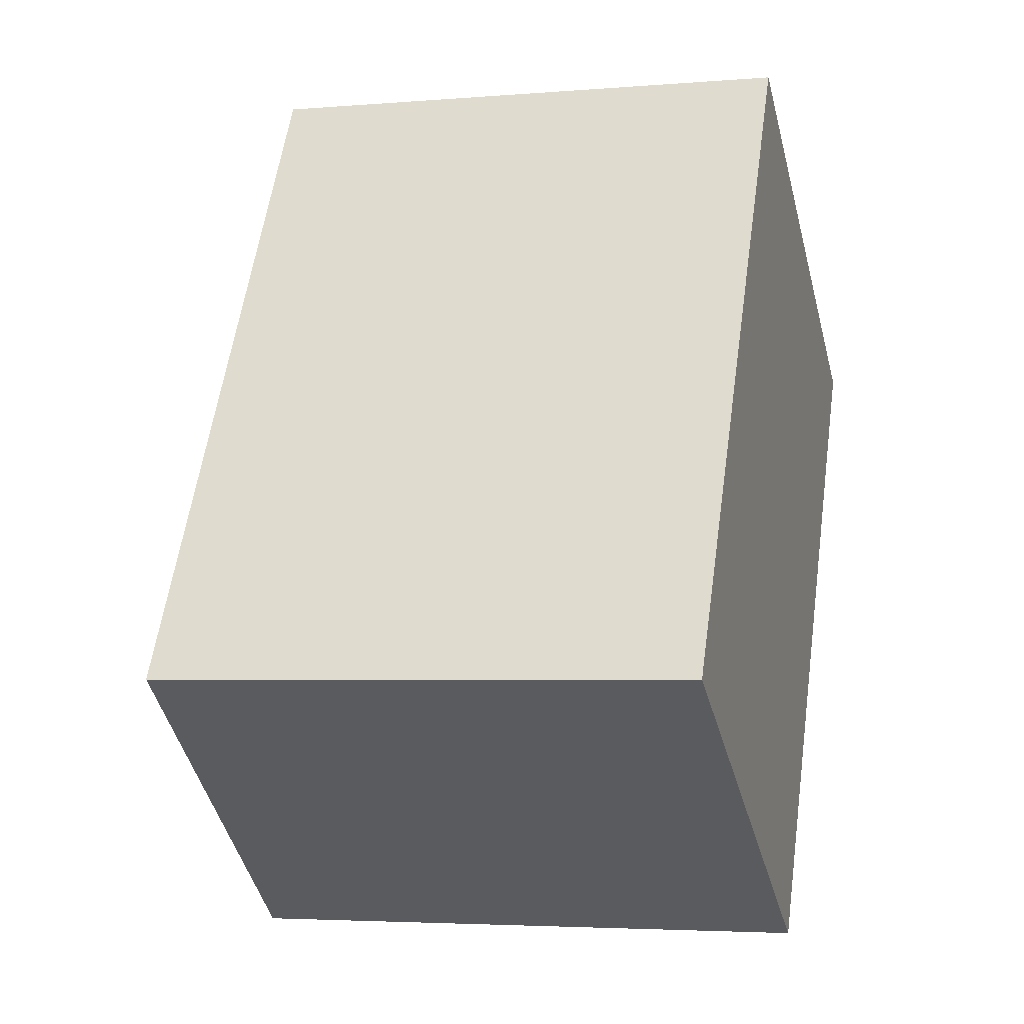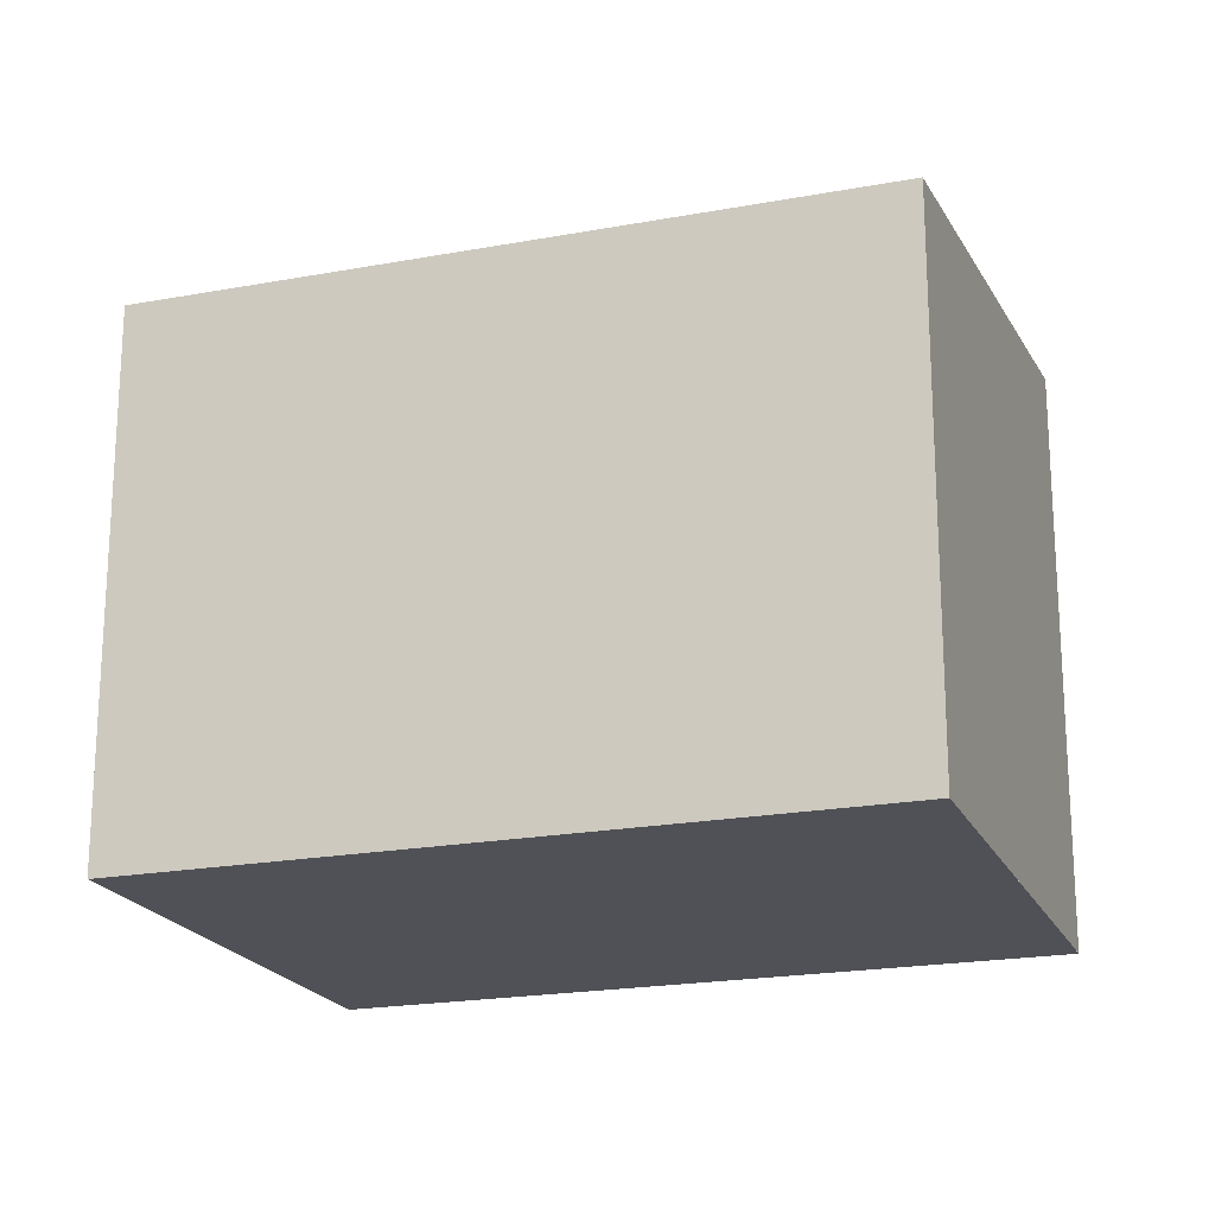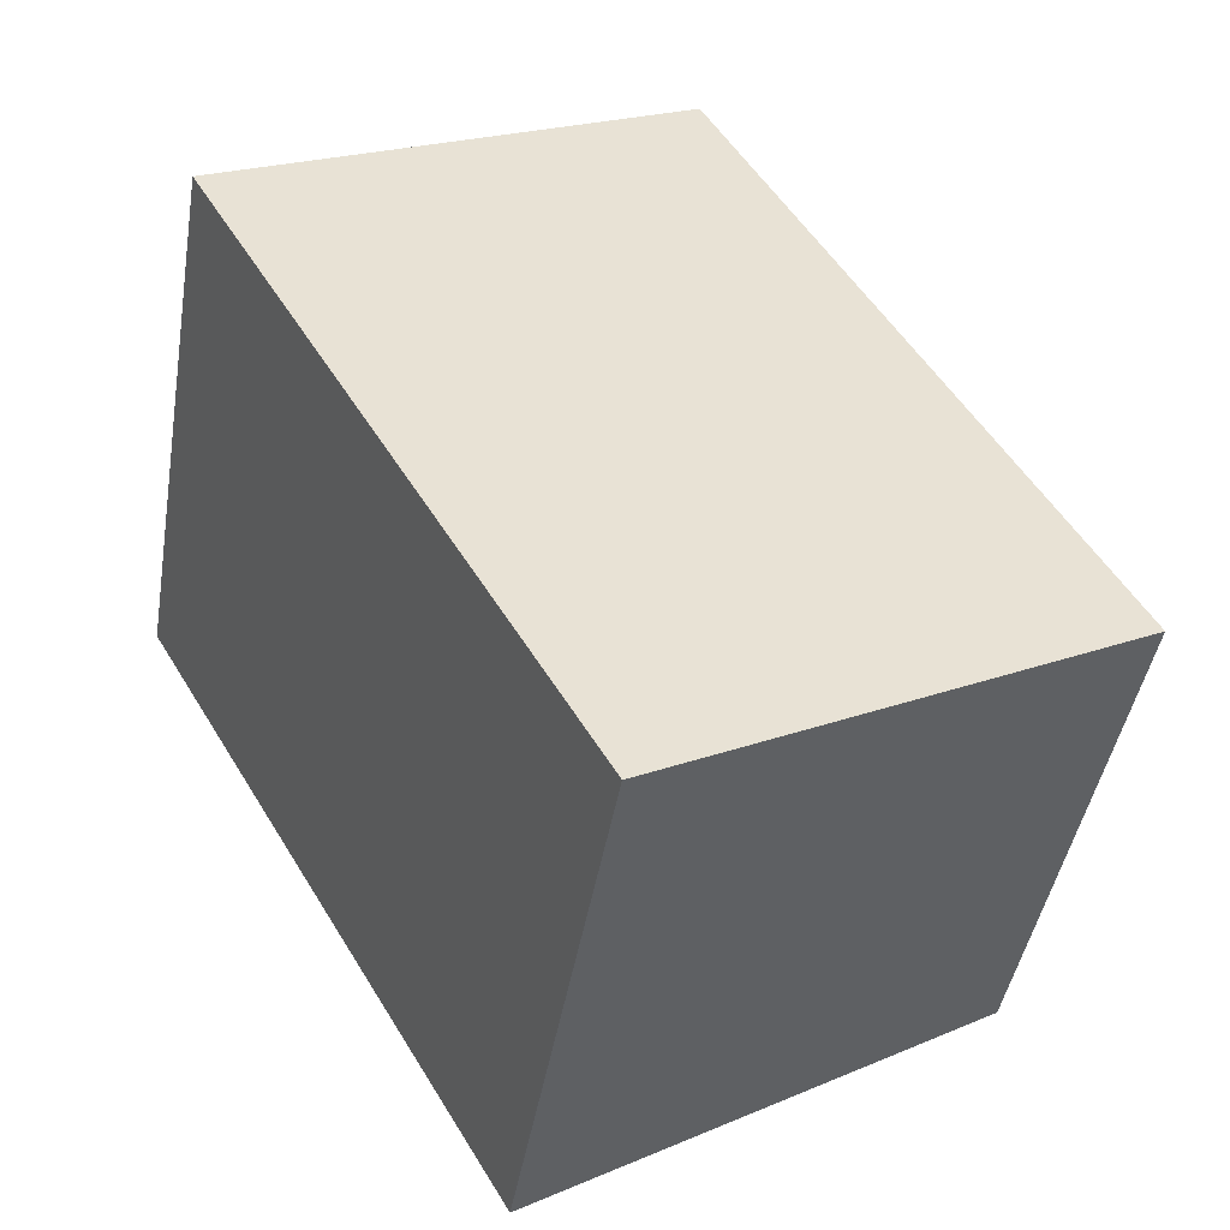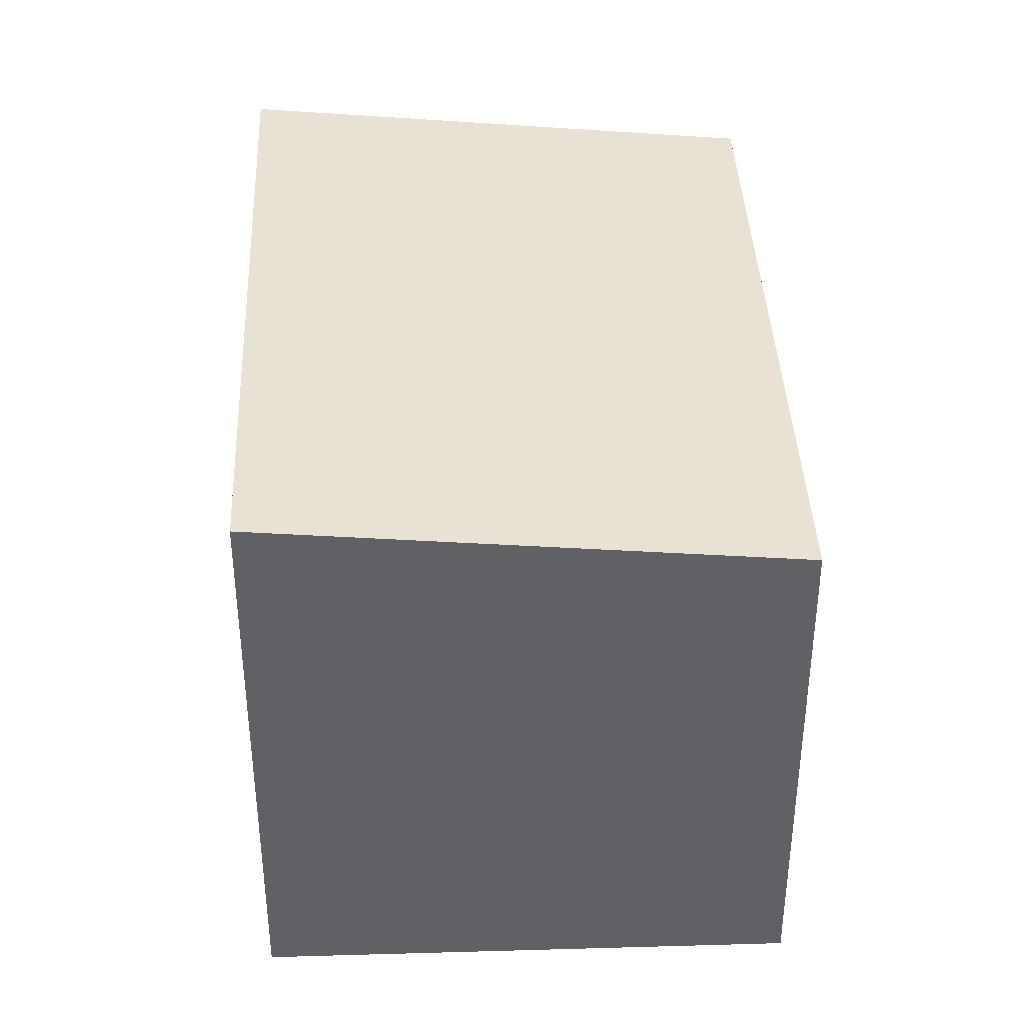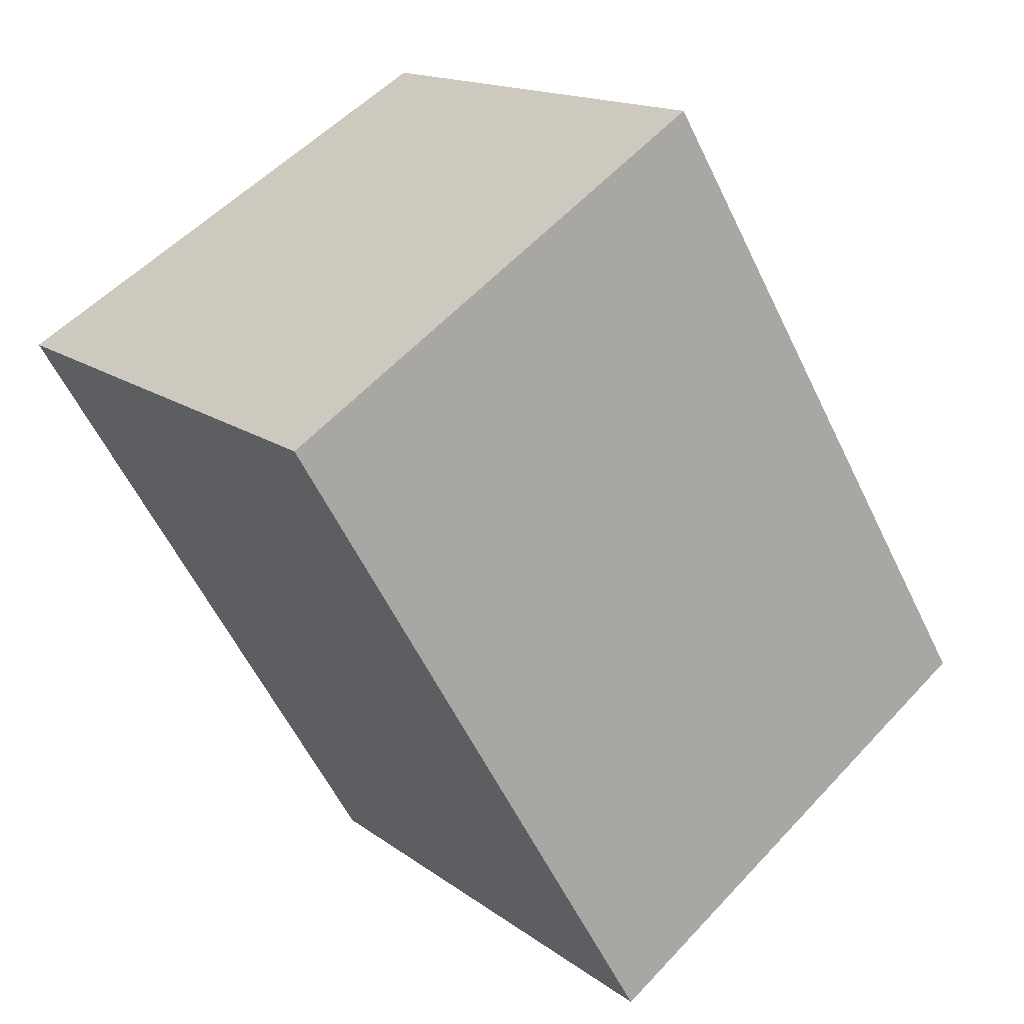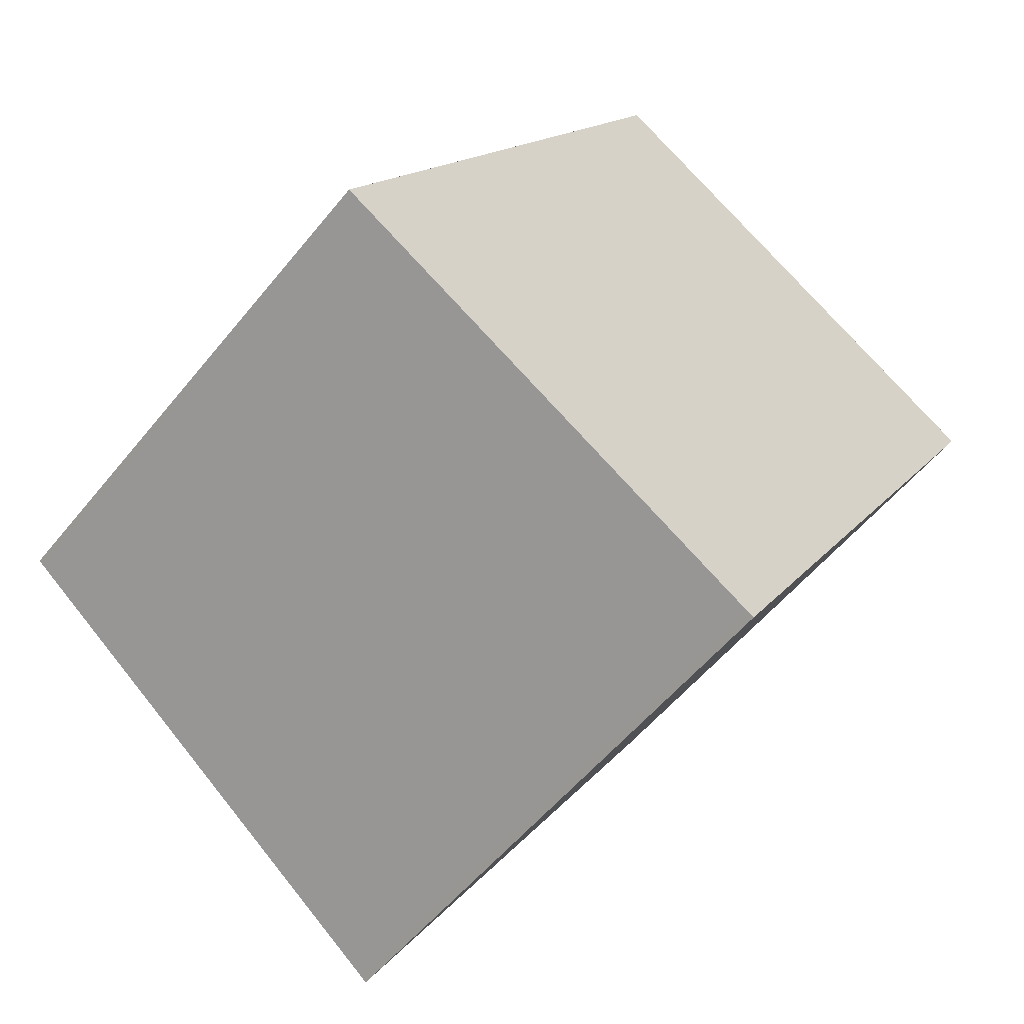
<metadata>
{"format":"obj","ext":"obj","renderer":"f3d","projection":"perspective","resolution":1024,"background":"white","views":[{"elev":-3.9,"azim":105.7,"up":"+Y"},{"elev":-20.4,"azim":139.6,"up":"+Z"},{"elev":-43.9,"azim":-9.5,"up":"+Y"},{"elev":39.9,"azim":28.2,"up":"+Z"},{"elev":15.0,"azim":-33.0,"up":"+Y"},{"elev":-54.8,"azim":141.9,"up":"+Y"}]}
</metadata>
<code>
v -1006 -1637 2.293
v -1004 -1640 2.296
v -1006 -1641 2.513
v -1008 -1638 2.51
v -1006 -1637 2.295
v -1004 -1640 2.298
v -1004 -1640 2.296
v -1004 -1640 2.298
v -1006 -1641 2.513
v -1006 -1637 2.295
v -1006 -1637 2.293
v -1008 -1638 2.51
v -1008 -1638 2.507
v -1008 -1638 2.507
v -1006 -1641 2.51
v -1006 -1641 2.51
v -1006 -1637 2.293
v -1006 -1637 2.293
v -1006 -1637 0
v -1006 -1637 0
v -1004 -1640 2.298
v -1004 -1640 2.296
v -1004 -1640 0
v -1004 -1640 0
v -1006 -1641 2.513
v -1006 -1641 2.513
v -1006 -1641 0
v -1006 -1641 0
v -1008 -1638 2.507
v -1008 -1638 2.51
v -1008 -1638 0
v -1008 -1638 4.441e-16
v -1006 -1637 2.293
v -1006 -1637 2.295
v -1006 -1637 0
v -1006 -1637 0
v -1006 -1641 2.51
v -1004 -1640 2.298
v -1004 -1640 0
v -1006 -1641 0
v -1004 -1640 2.296
v -1004 -1640 2.296
v -1004 -1640 0
v -1004 -1640 0
v -1008 -1638 2.51
v -1006 -1641 2.513
v -1006 -1641 0
v -1008 -1638 0
v -1004 -1640 2.296
v -1006 -1637 2.293
v -1006 -1637 0
v -1004 -1640 0
v -1008 -1638 2.51
v -1008 -1638 2.51
v -1008 -1638 0
v -1008 -1638 0
v -1006 -1637 2.295
v -1008 -1638 2.507
v -1008 -1638 4.441e-16
v -1006 -1637 0
v -1006 -1641 2.513
v -1006 -1641 2.51
v -1006 -1641 0
v -1006 -1641 0
v -1006 -1637 0
v -1004 -1640 0
v -1006 -1641 0
v -1008 -1638 0
f 15 9 12 14
f 11 7 8 10
f 7 2 6 8
f 16 3 9 15
f 10 5 1 11
f 14 12 4 13
f 13 5 10 14
f 14 10 8 15
f 15 8 6 16
f 18 19 20 17
f 22 23 24 21
f 26 27 28 25
f 30 31 32 29
f 34 35 36 33
f 38 39 40 37
f 42 43 44 41
f 46 47 48 45
f 50 51 52 49
f 54 55 56 53
f 58 59 60 57
f 62 63 64 61
f 66 67 68 65

</code>
